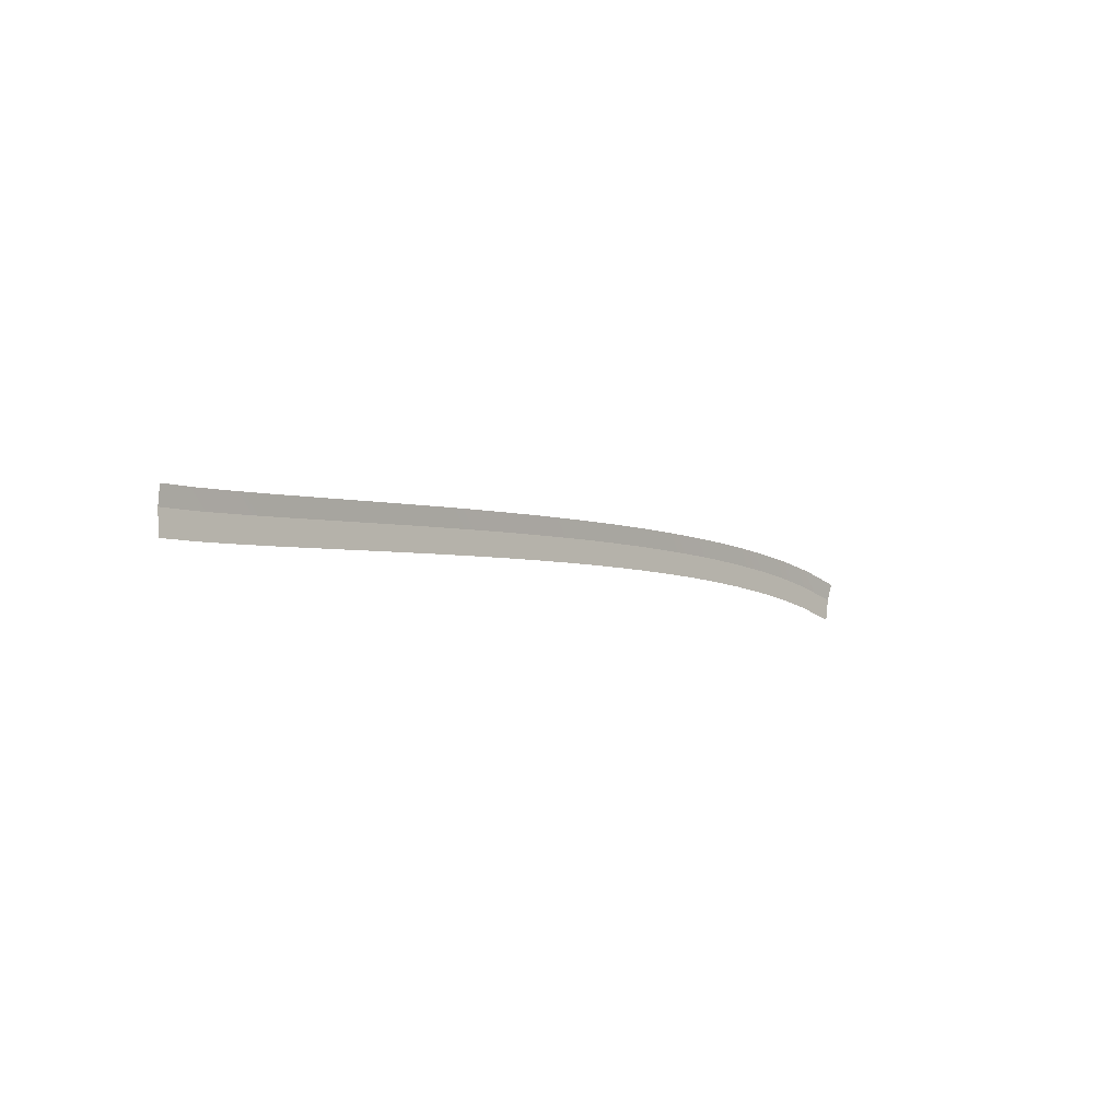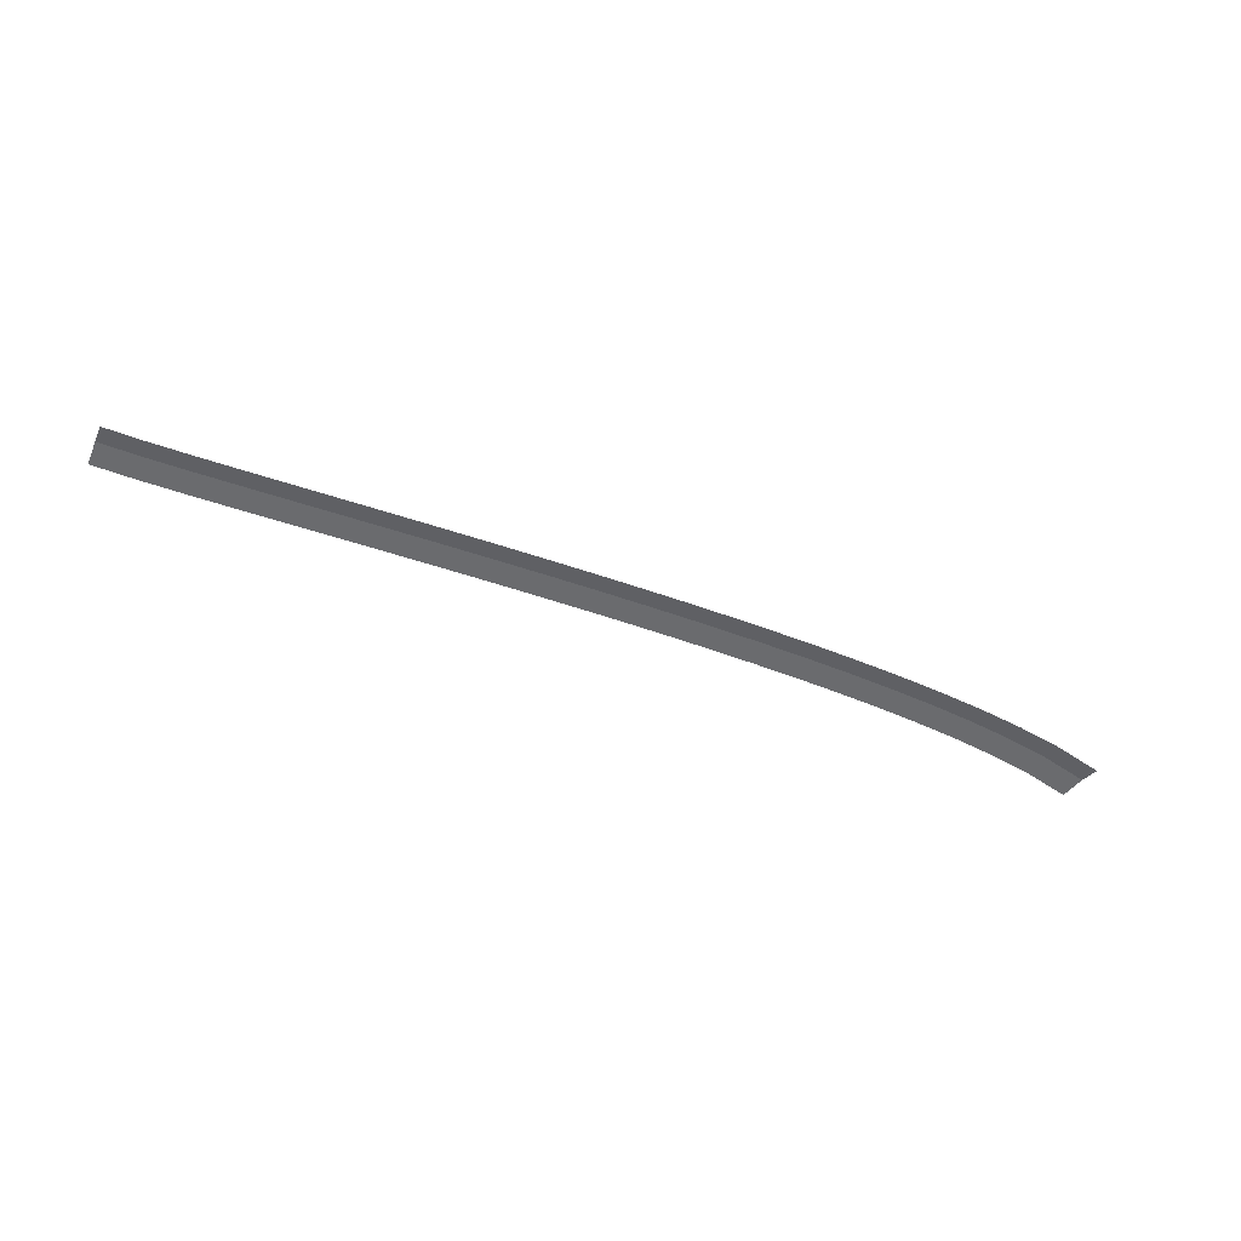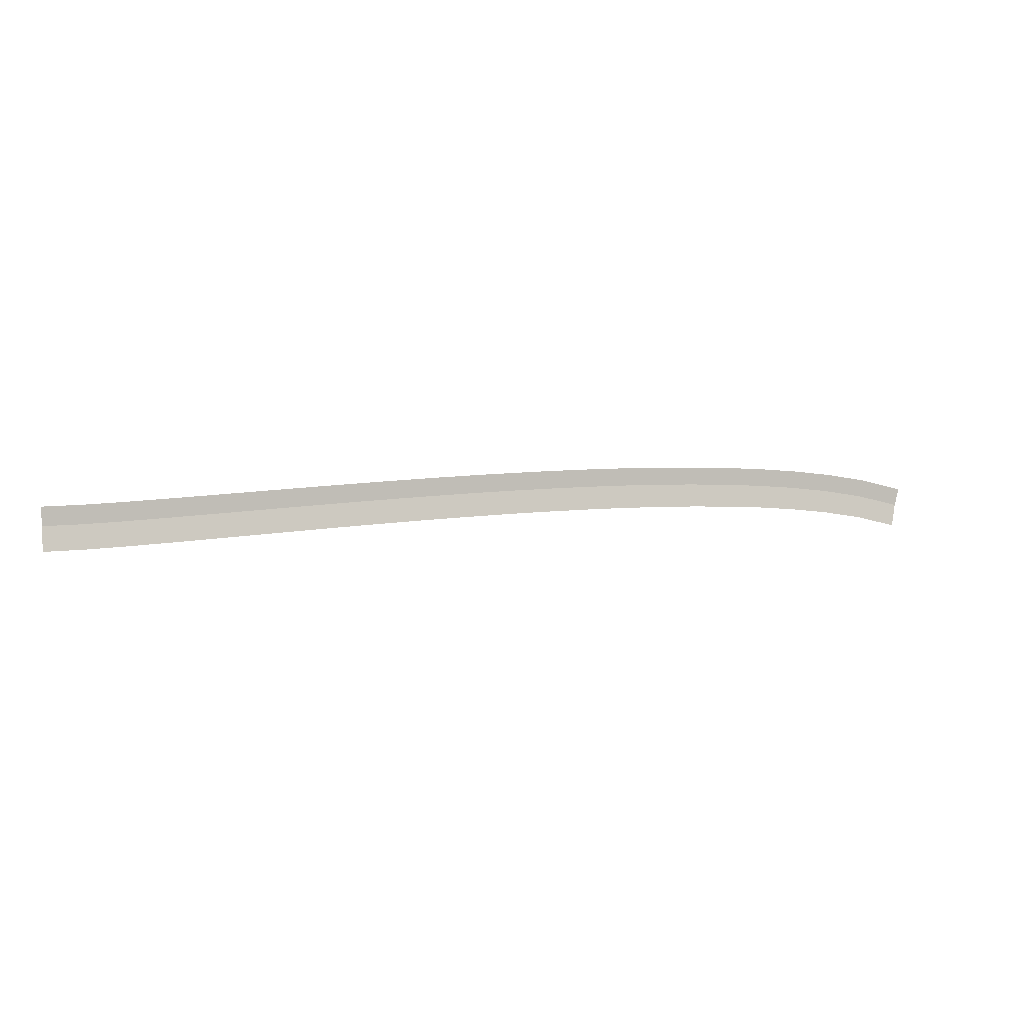
<metadata>
{"format":"obj","ext":"obj","renderer":"f3d","projection":"perspective","resolution":1024,"background":"white","views":[{"elev":-13.0,"azim":-49.9,"up":"+Z"},{"elev":-53.4,"azim":-27.9,"up":"+Y"},{"elev":-9.0,"azim":-22.4,"up":"+Z"}]}
</metadata>
<code>
g SCutR0
v -433 0.03 444.6
v -433 0.03 444.6
v -433.2 0.03 447.6
v -433.2 0.03 447.6
v -433.2 0.03 447.6
v -433.2 0.03 447.6
v -433.4 -0.35 449.8
v -433.4 -0.35 449.8
v -428.2 0.03 445.1
v -428.2 0.03 445.1
v -428.5 0.03 448.1
v -428.5 0.03 448.1
v -428.5 0.03 448.1
v -428.5 0.03 448.1
v -428.8 -0.35 450.3
v -428.8 -0.35 450.3
v -423.3 0.03 445.7
v -423.3 0.03 445.7
v -423.7 0.03 448.7
v -423.7 0.03 448.7
v -423.7 0.03 448.7
v -423.7 0.03 448.7
v -424 -0.35 450.9
v -424 -0.35 450.9
v -418.3 0.03 446.4
v -418.3 0.03 446.4
v -418.8 0.03 449.4
v -418.8 0.03 449.4
v -418.8 0.03 449.4
v -418.8 0.03 449.4
v -419.1 -0.35 451.6
v -419.1 -0.35 451.6
v -413.4 0.03 447.1
v -413.4 0.03 447.1
v -413.8 0.03 450.1
v -413.8 0.03 450.1
v -413.8 0.03 450.1
v -413.8 0.03 450.1
v -414.1 -0.35 452.3
v -414.1 -0.35 452.3
v -408.4 0.03 447.9
v -408.4 0.03 447.9
v -408.8 0.03 450.8
v -408.8 0.03 450.8
v -408.8 0.03 450.8
v -408.8 0.03 450.8
v -409.1 -0.35 453.1
v -409.1 -0.35 453.1
v -403.4 0.03 448.6
v -403.4 0.03 448.6
v -403.8 0.03 451.6
v -403.8 0.03 451.6
v -403.8 0.03 451.6
v -403.8 0.03 451.6
v -404.2 -0.35 453.8
v -404.2 -0.35 453.8
v -398.4 0.03 449.3
v -398.4 0.03 449.3
v -398.8 0.03 452.3
v -398.8 0.03 452.3
v -398.8 0.03 452.3
v -398.8 0.03 452.3
v -399.2 -0.35 454.5
v -399.2 -0.35 454.5
v -393.4 0.03 450
v -393.4 0.03 450
v -393.9 0.03 453
v -393.9 0.03 453
v -393.9 0.03 453
v -393.9 0.03 453
v -394.2 -0.35 455.2
v -394.2 -0.35 455.2
v -388.4 0.03 450.7
v -388.4 0.03 450.7
v -388.8 0.03 453.7
v -388.8 0.03 453.7
v -388.8 0.03 453.7
v -388.8 0.03 453.7
v -389.1 -0.35 455.9
v -389.1 -0.35 455.9
v -383.4 0.03 451.4
v -383.4 0.03 451.4
v -383.8 0.03 454.4
v -383.8 0.03 454.4
v -383.8 0.03 454.4
v -383.8 0.03 454.4
v -384.1 -0.35 456.6
v -384.1 -0.35 456.6
v -378.3 0.03 452.1
v -378.3 0.03 452.1
v -378.7 0.03 455
v -378.7 0.03 455
v -378.7 0.03 455
v -378.7 0.03 455
v -379 -0.35 457.3
v -379 -0.35 457.3
v -373.3 0.03 452.7
v -373.3 0.03 452.7
v -373.7 0.03 455.7
v -373.7 0.03 455.7
v -373.7 0.03 455.7
v -373.7 0.03 455.7
v -373.9 -0.35 457.9
v -373.9 -0.35 457.9
v -368.3 0.03 453.3
v -368.3 0.03 453.3
v -368.6 0.03 456.2
v -368.6 0.03 456.2
v -368.6 0.03 456.2
v -368.6 0.03 456.2
v -368.9 -0.35 458.5
v -368.9 -0.35 458.5
v -363.2 0.03 453.8
v -363.2 0.03 453.8
v -363.5 0.03 456.8
v -363.5 0.03 456.8
v -363.5 0.03 456.8
v -363.5 0.03 456.8
v -363.7 -0.35 459
v -363.7 -0.35 459
v -358.2 0.03 454.3
v -358.2 0.03 454.3
v -358.4 0.03 457.3
v -358.4 0.03 457.3
v -358.4 0.03 457.3
v -358.4 0.03 457.3
v -358.6 -0.35 459.5
v -358.6 -0.35 459.5
v -353.1 0.03 454.8
v -353.1 0.03 454.8
v -353.3 0.03 457.8
v -353.3 0.03 457.8
v -353.3 0.03 457.8
v -353.3 0.03 457.8
v -353.5 -0.35 460
v -353.5 -0.35 460
v -347.9 0.03 455.1
v -347.9 0.03 455.1
v -348.1 0.03 458.1
v -348.1 0.03 458.1
v -348.1 0.03 458.1
v -348.1 0.03 458.1
v -348.3 -0.35 460.4
v -348.3 -0.35 460.4
v -342.8 0.03 455.5
v -342.8 0.03 455.5
v -342.9 0.03 458.4
v -342.9 0.03 458.4
v -342.9 0.03 458.4
v -342.9 0.03 458.4
v -343 -0.35 460.7
v -343 -0.35 460.7
v -337.6 0.03 455.6
v -337.6 0.03 455.6
v -337.7 0.03 458.6
v -337.7 0.03 458.6
v -337.7 0.03 458.6
v -337.7 0.03 458.6
v -337.7 -0.35 460.9
v -337.7 -0.35 460.9
v -332.4 0.03 455.7
v -332.4 0.03 455.7
v -332.3 0.03 458.7
v -332.3 0.03 458.7
v -332.3 0.03 458.7
v -332.3 0.03 458.7
v -332.3 -0.35 461
v -332.3 -0.35 461
v -327.1 0.03 455.6
v -327.1 0.03 455.6
v -327 0.03 458.6
v -327 0.03 458.6
v -327 0.03 458.6
v -327 0.03 458.6
v -326.9 -0.35 460.9
v -326.9 -0.35 460.9
v -321.7 0.03 455.2
v -321.7 0.03 455.2
v -321.4 0.03 458.2
v -321.4 0.03 458.2
v -321.4 0.03 458.2
v -321.4 0.03 458.2
v -321.2 -0.35 460.5
v -321.2 -0.35 460.5
v -316.2 0.03 454.4
v -316.2 0.03 454.4
v -315.6 0.03 457.4
v -315.6 0.03 457.4
v -315.6 0.03 457.4
v -315.6 0.03 457.4
v -315.2 -0.35 459.6
v -315.2 -0.35 459.6
f 9 1 3
f 11 9 3
f 13 5 7
f 15 13 7
f 17 9 11
f 19 17 11
f 21 13 15
f 23 21 15
f 25 17 19
f 27 25 19
f 29 21 23
f 31 29 23
f 33 25 27
f 35 33 27
f 37 29 31
f 39 37 31
f 41 33 35
f 43 41 35
f 45 37 39
f 47 45 39
f 49 41 43
f 51 49 43
f 53 45 47
f 55 53 47
f 57 49 51
f 59 57 51
f 61 53 55
f 63 61 55
f 65 57 59
f 67 65 59
f 69 61 63
f 71 69 63
f 73 65 67
f 75 73 67
f 77 69 71
f 79 77 71
f 81 73 75
f 83 81 75
f 85 77 79
f 87 85 79
f 89 81 83
f 91 89 83
f 93 85 87
f 95 93 87
f 97 89 91
f 99 97 91
f 101 93 95
f 103 101 95
f 105 97 99
f 107 105 99
f 109 101 103
f 111 109 103
f 113 105 107
f 115 113 107
f 117 109 111
f 119 117 111
f 121 113 115
f 123 121 115
f 125 117 119
f 127 125 119
f 129 121 123
f 131 129 123
f 133 125 127
f 135 133 127
f 137 129 131
f 139 137 131
f 141 133 135
f 143 141 135
f 145 137 139
f 147 145 139
f 149 141 143
f 151 149 143
f 153 145 147
f 155 153 147
f 157 149 151
f 159 157 151
f 161 153 155
f 163 161 155
f 165 157 159
f 167 165 159
f 169 161 163
f 171 169 163
f 173 165 167
f 175 173 167
f 177 169 171
f 179 177 171
f 181 173 175
f 183 181 175
f 185 177 179
f 187 185 179
f 189 181 183
f 191 189 183

</code>
